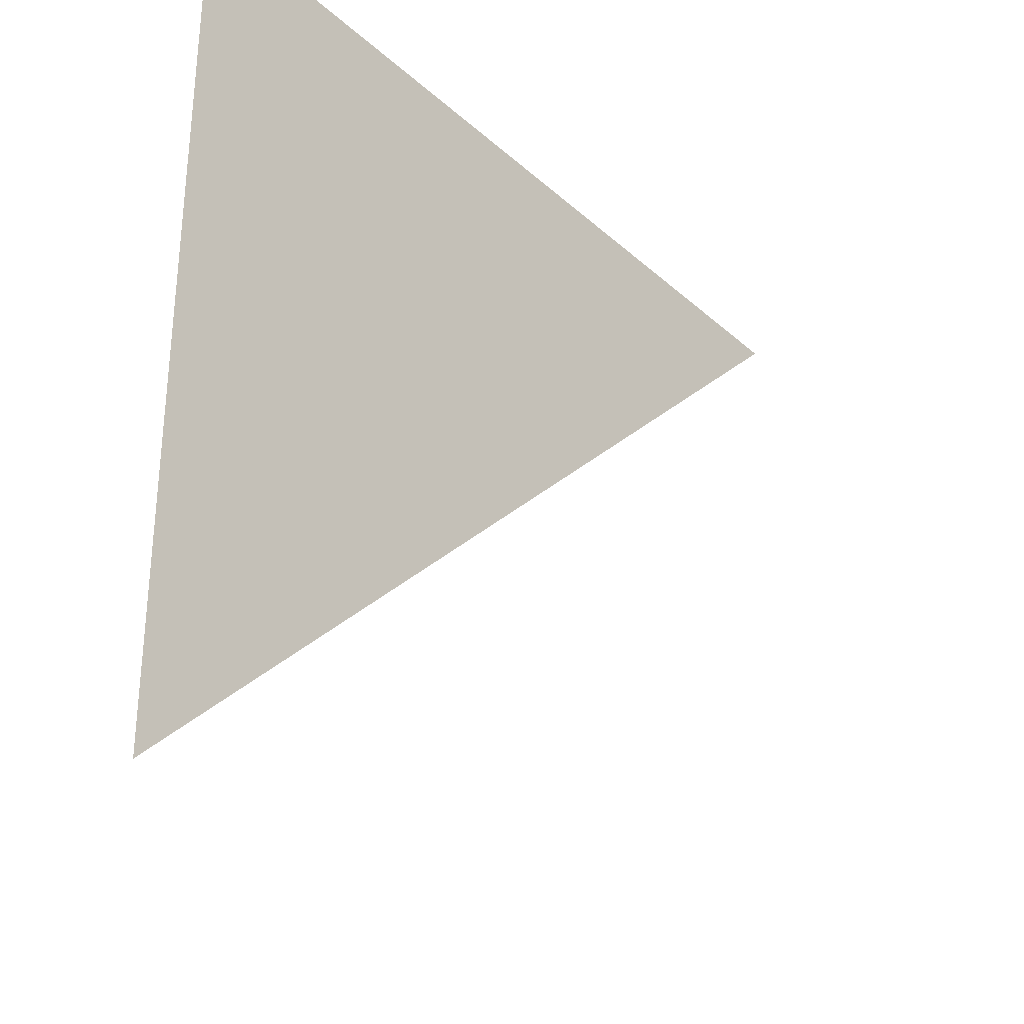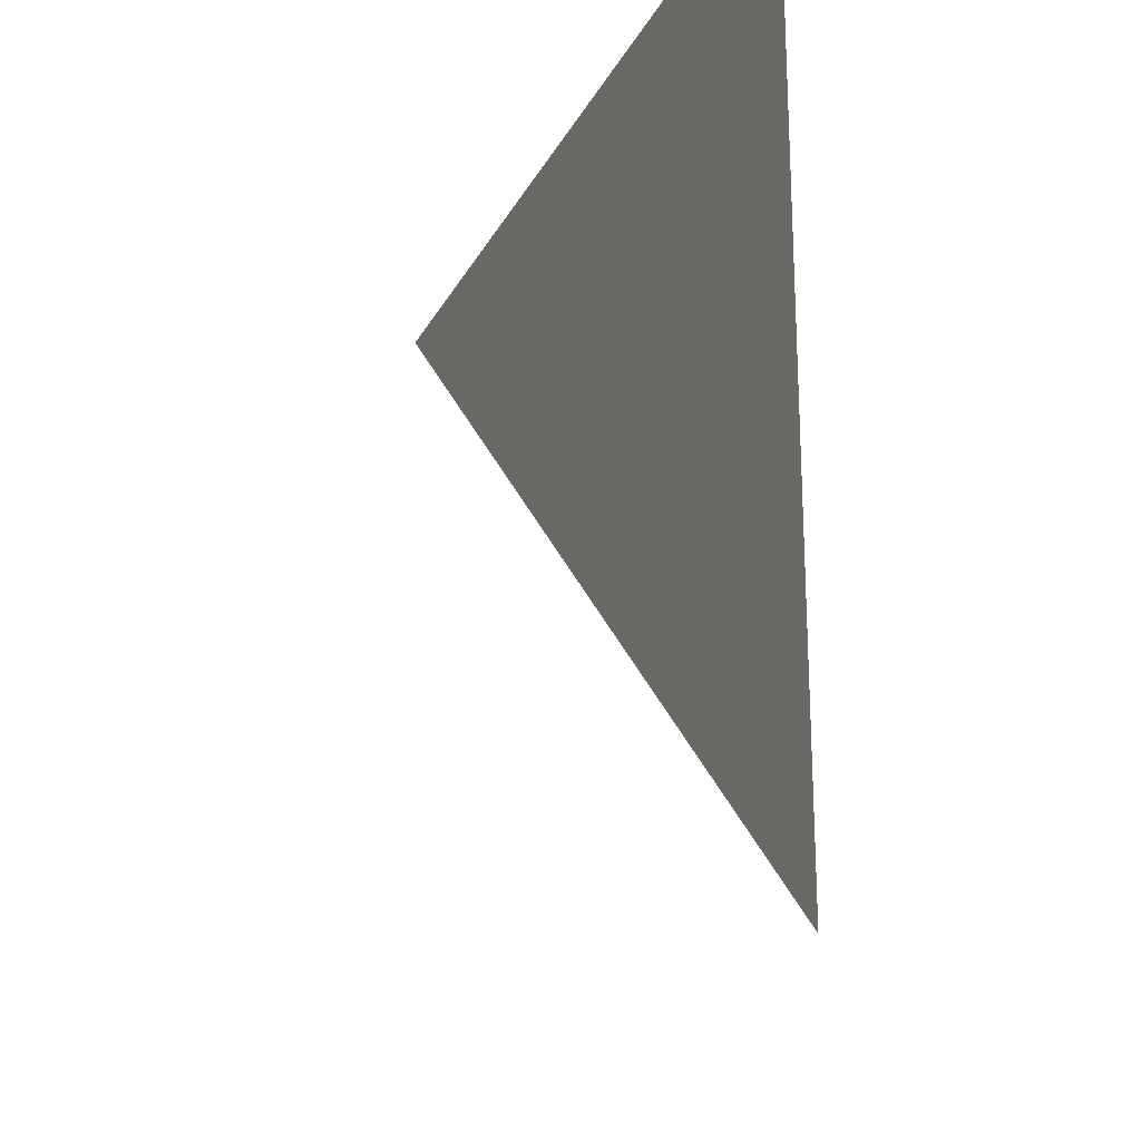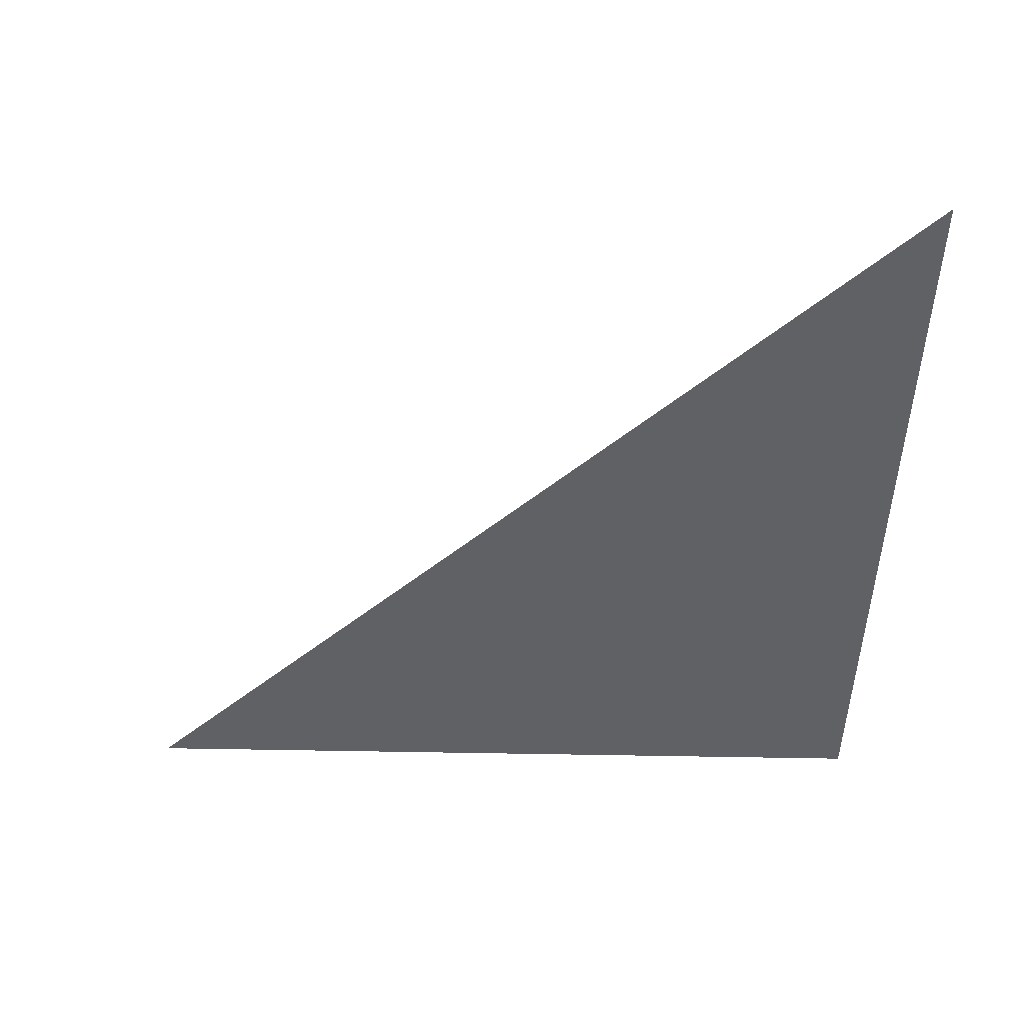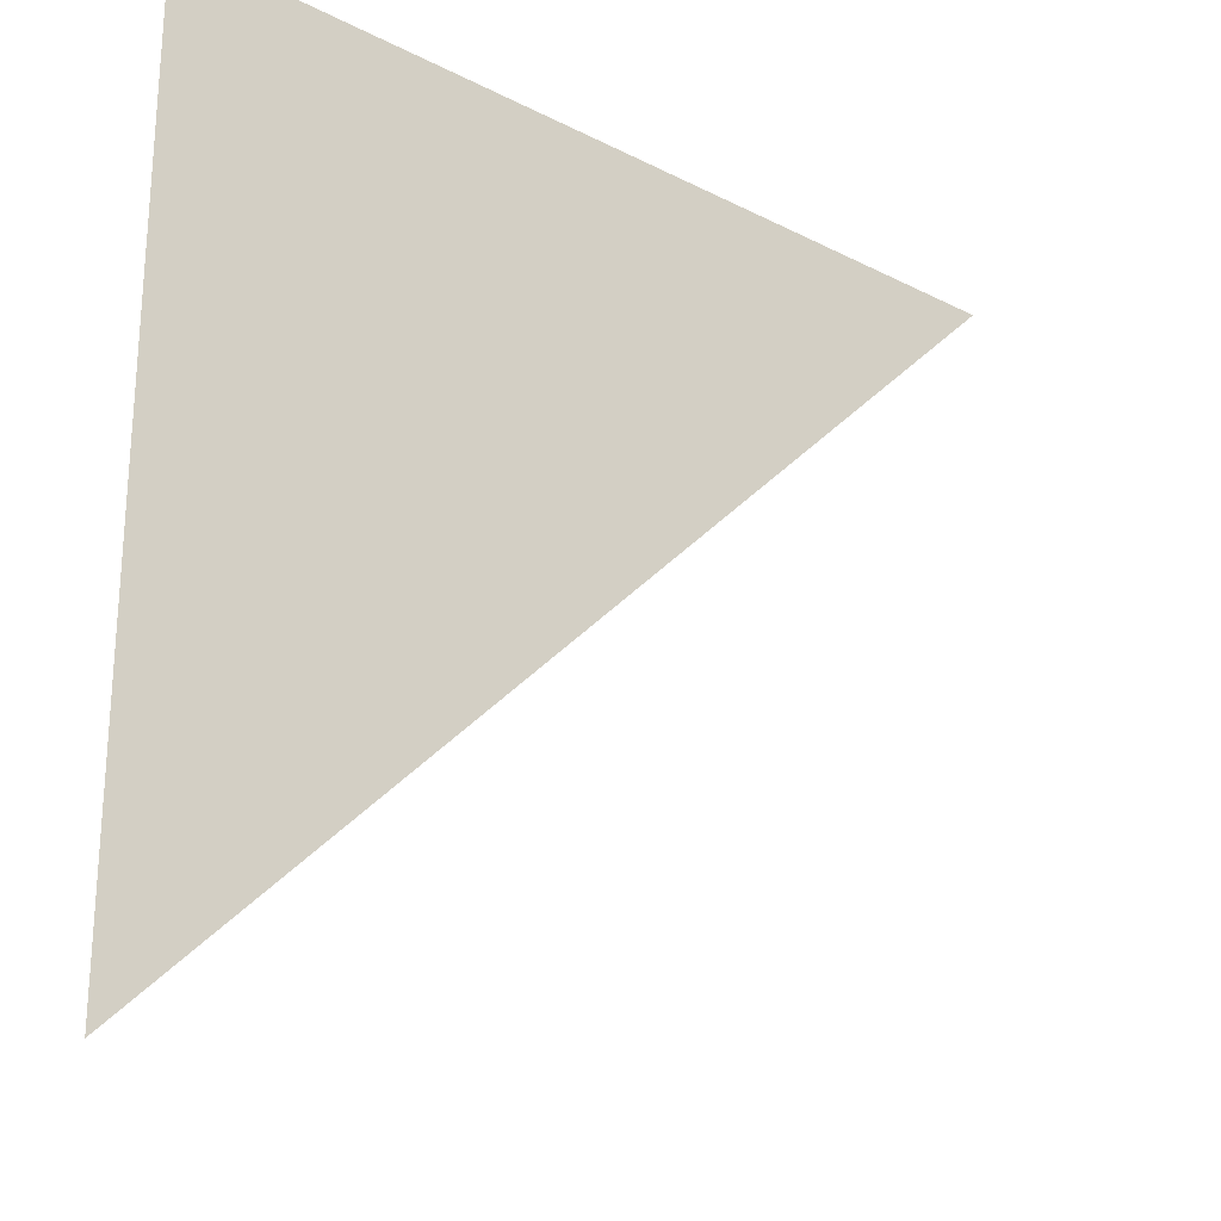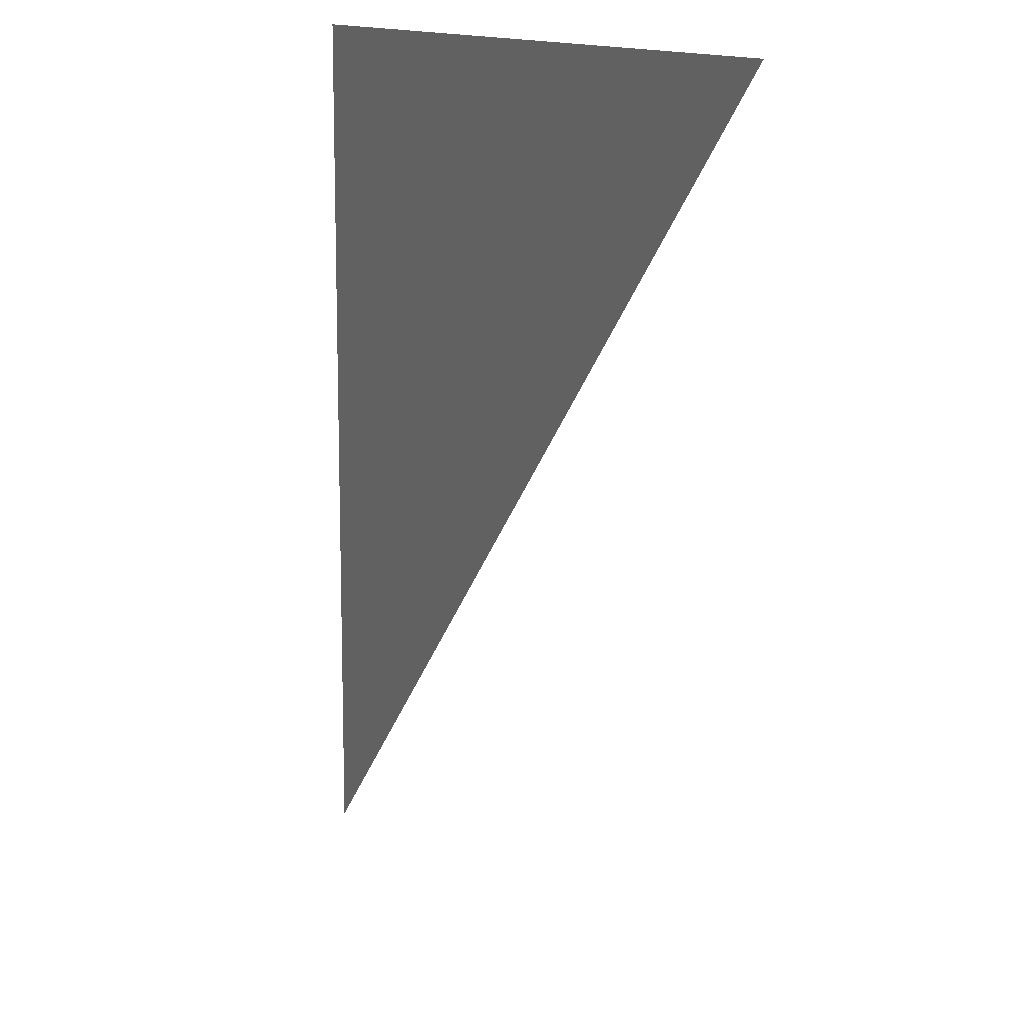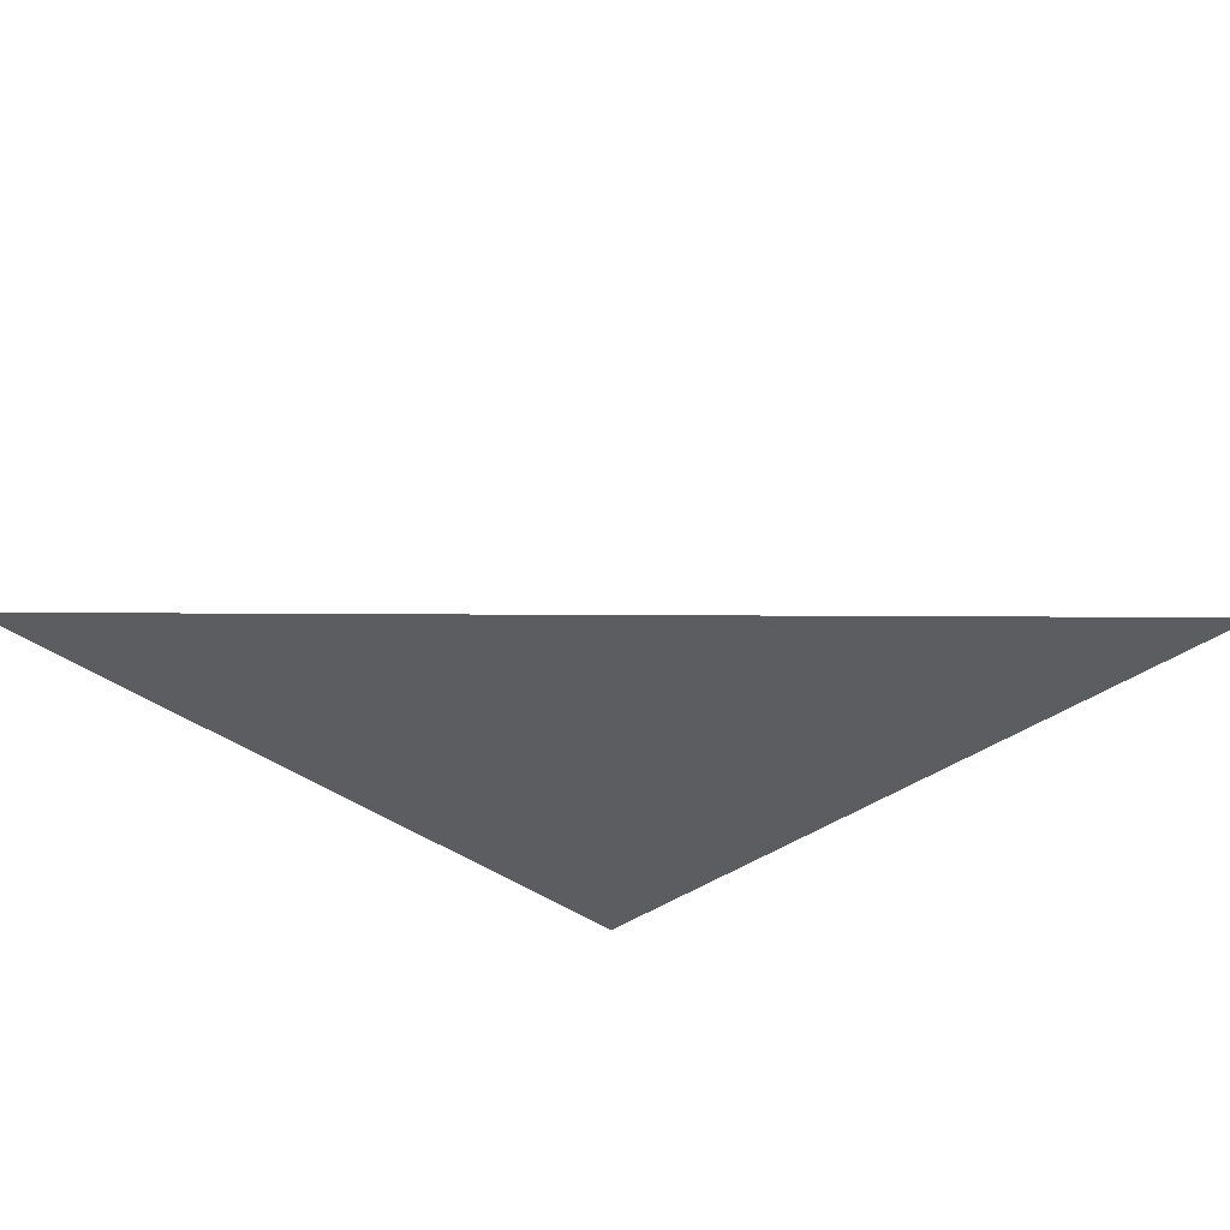
<metadata>
{"format":"obj","ext":"obj","renderer":"f3d","projection":"perspective","resolution":1024,"background":"white","views":[{"elev":-33.2,"azim":129.5,"up":"+Z"},{"elev":-23.8,"azim":68.4,"up":"+Z"},{"elev":-46.1,"azim":-91.4,"up":"+Y"},{"elev":-25.5,"azim":140.6,"up":"+Z"},{"elev":12.7,"azim":-115.6,"up":"+Z"},{"elev":-36.4,"azim":-135.4,"up":"+Y"}]}
</metadata>
<code>
v  1.328  0  1.328
v  0.8332  0  1.419
v  1.419  0  1.419
v  1.419  0  0.8332
f 1 3 2
f 1 4 3
f 1 2 4
f 2 3 4

</code>
